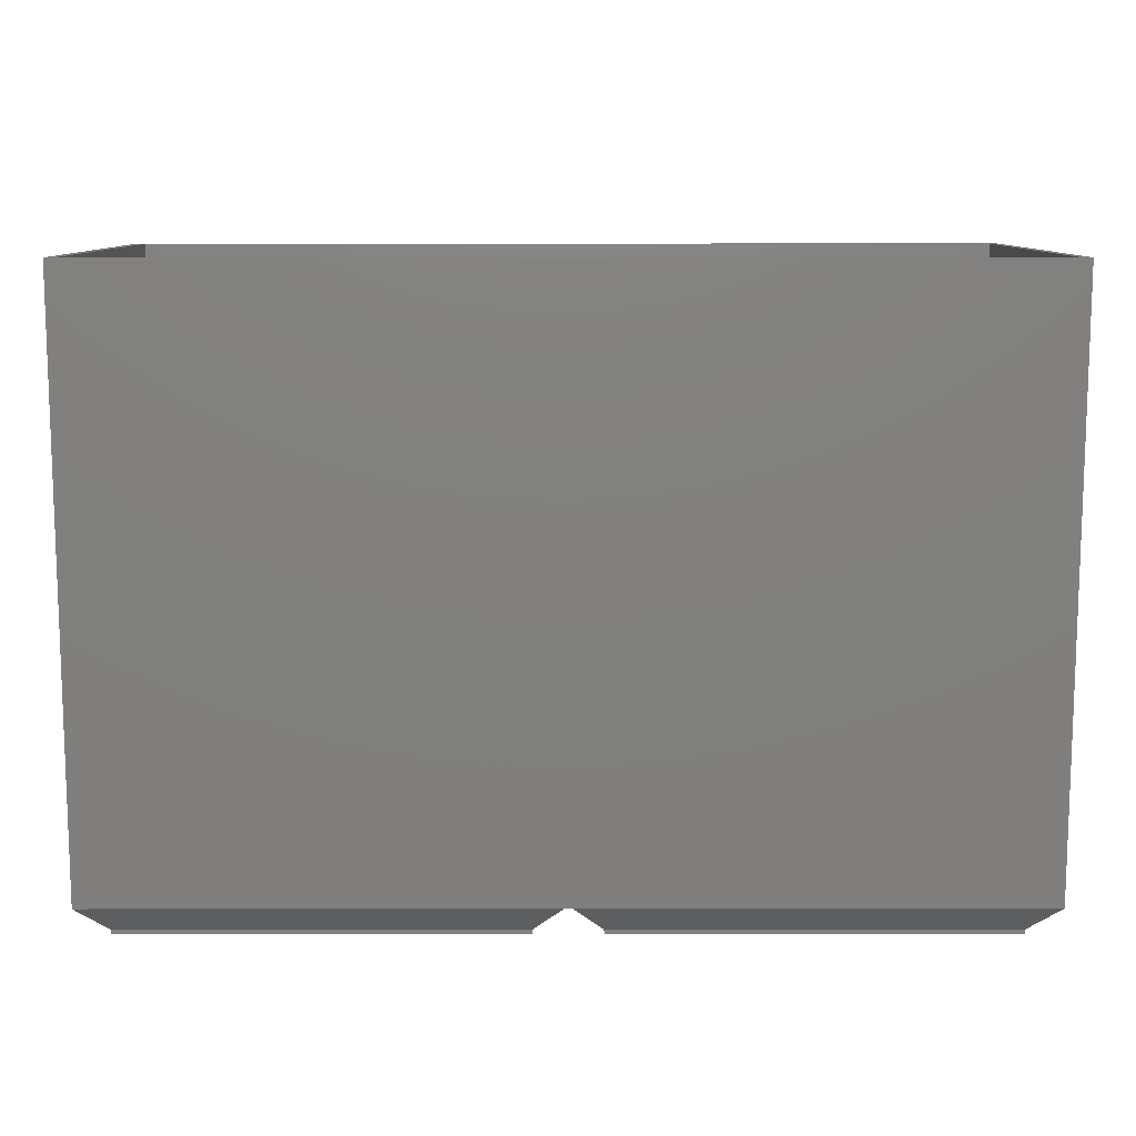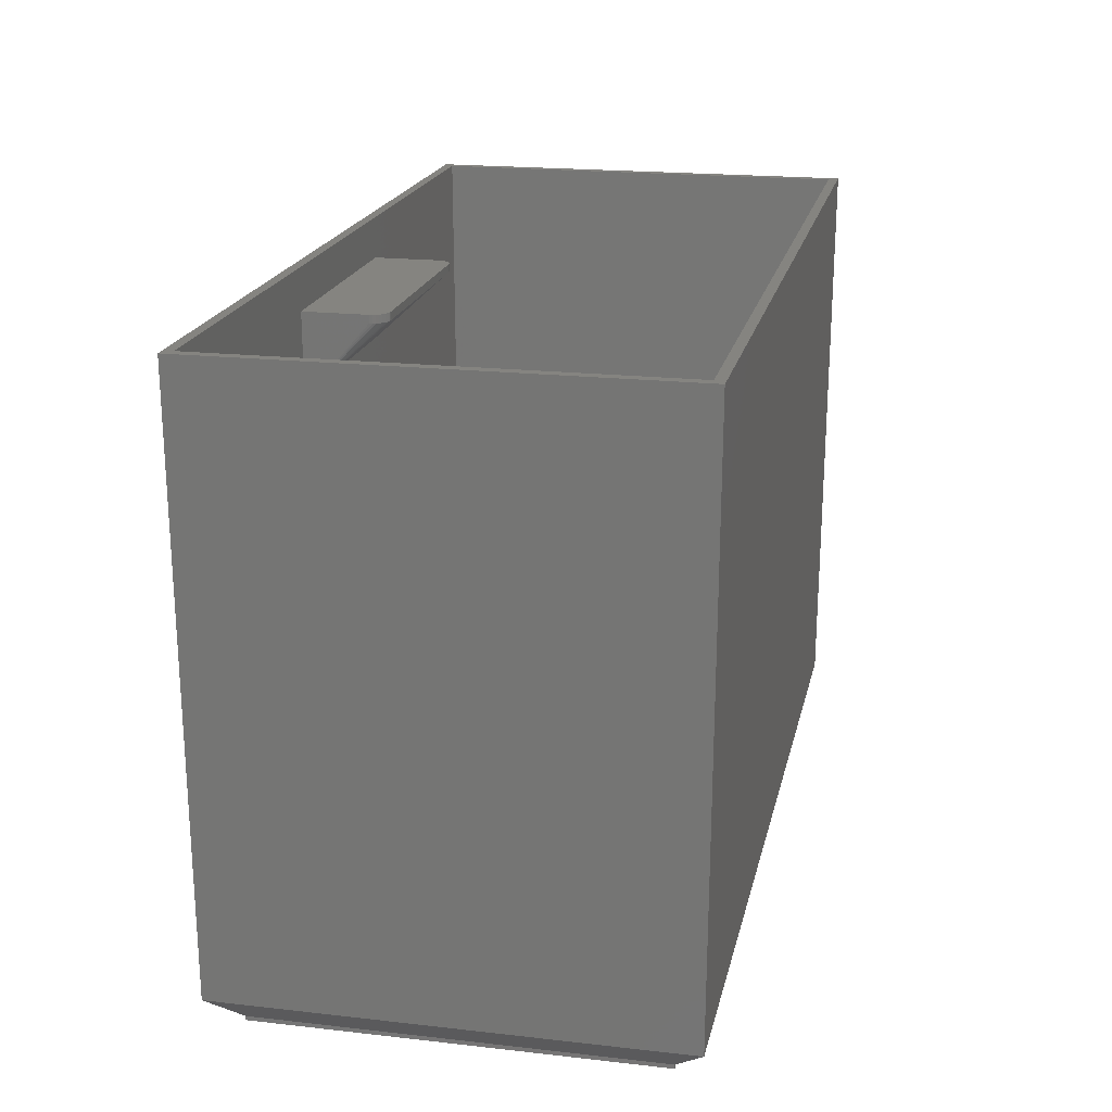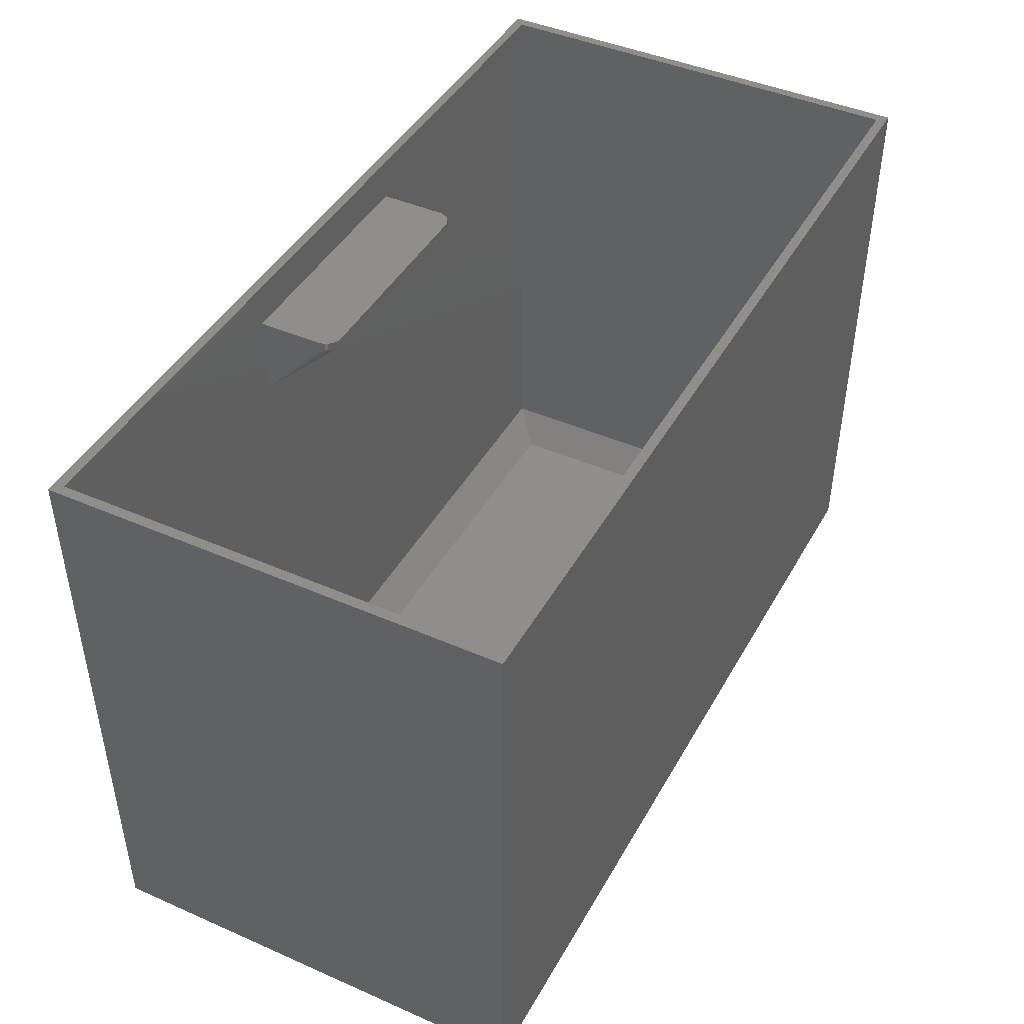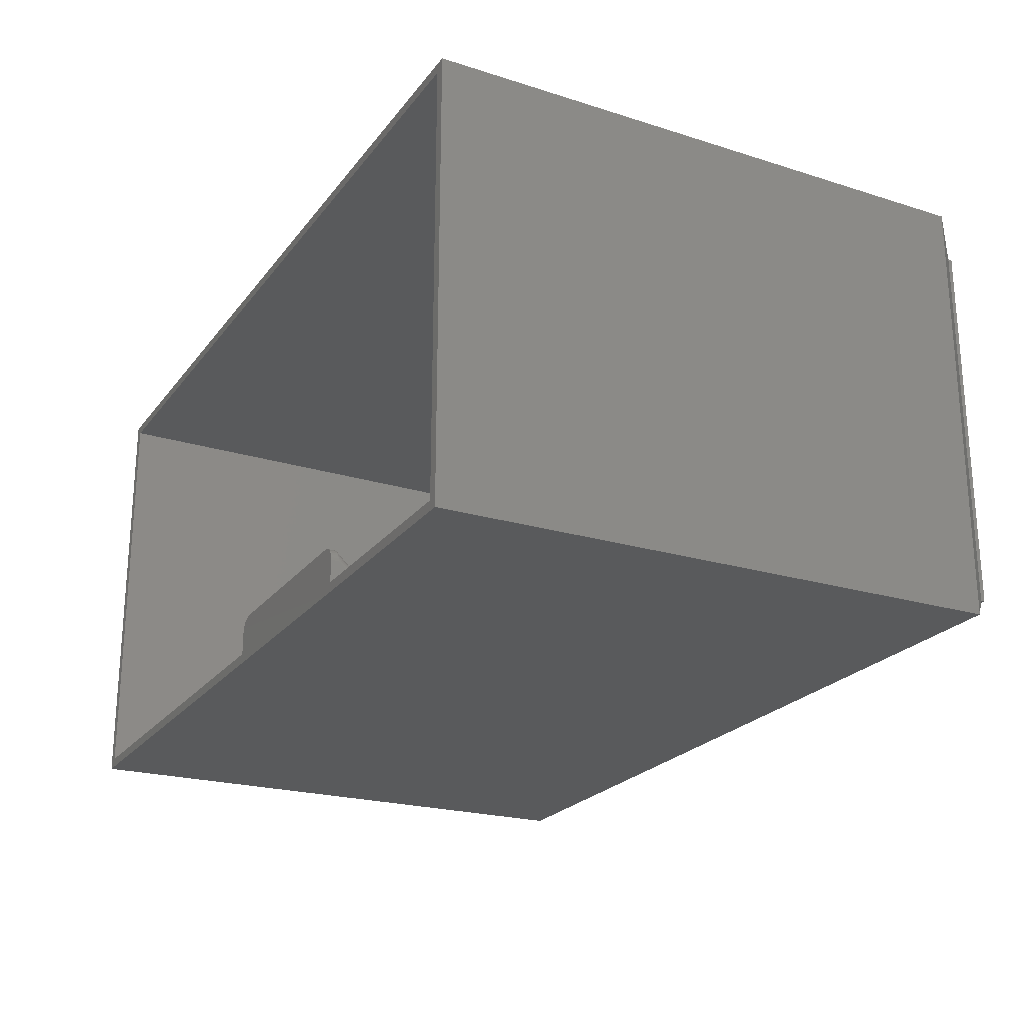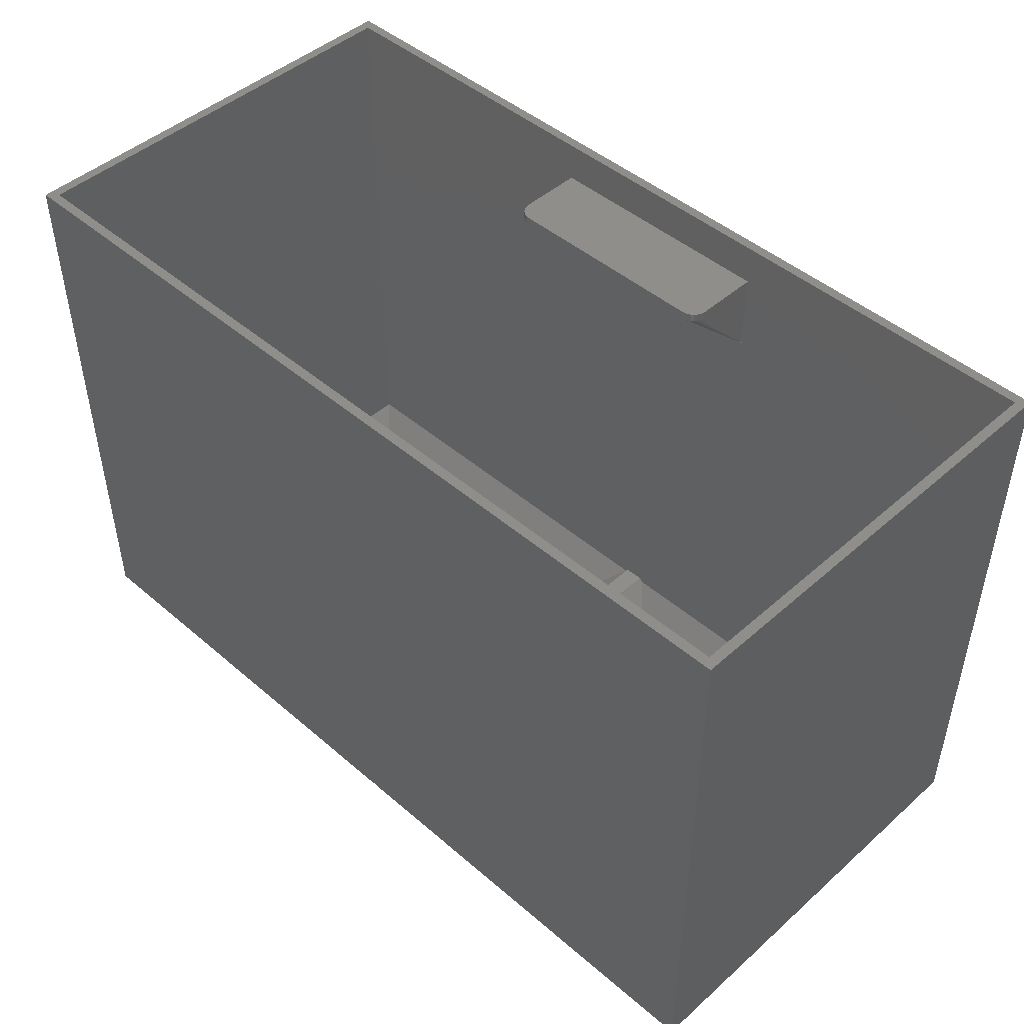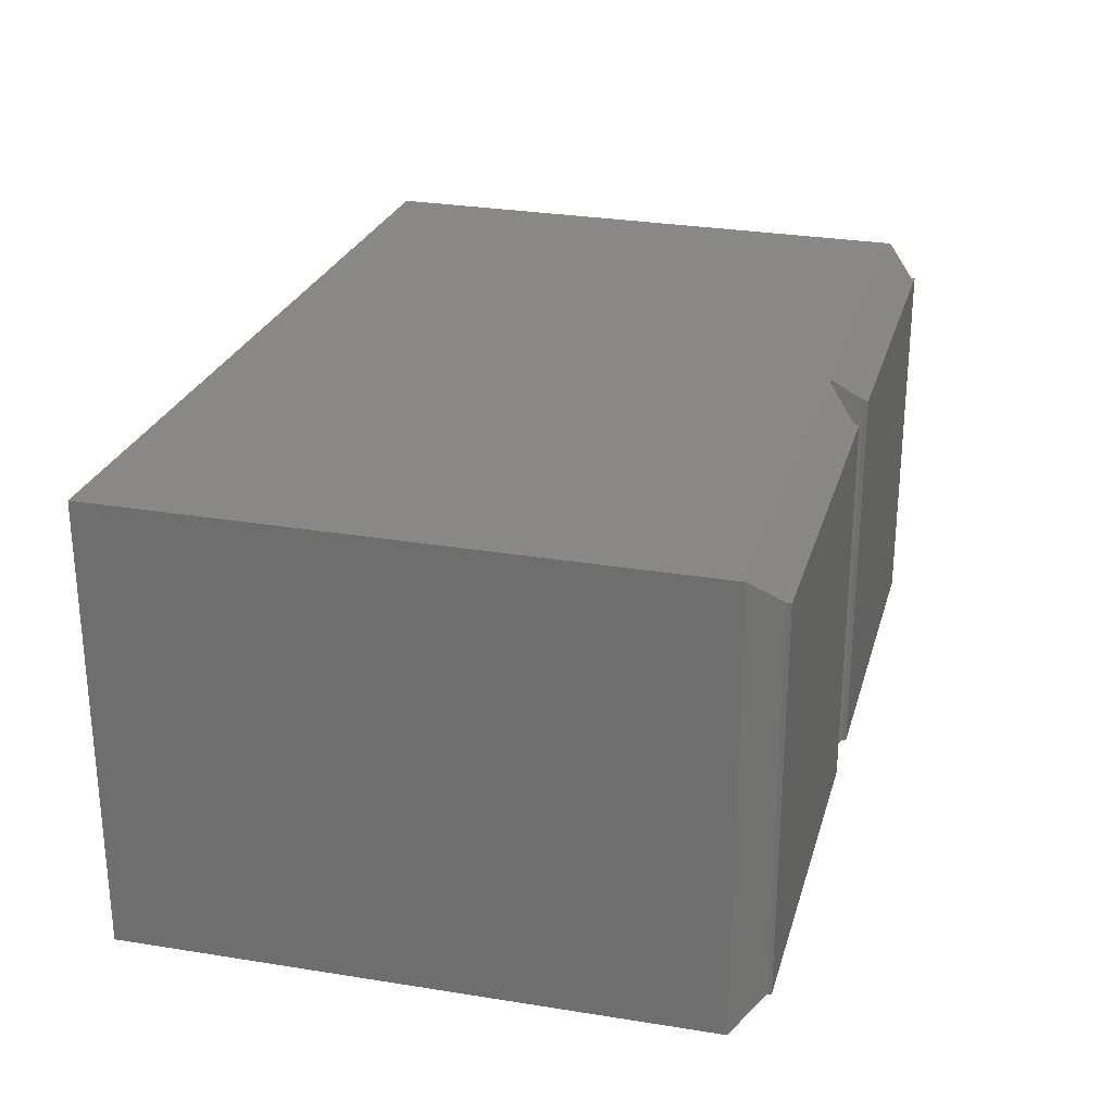
<metadata>
{"format":"stl","ext":"stl","renderer":"f3d","projection":"perspective","resolution":1024,"background":"white","views":[{"elev":9.4,"azim":179.9,"up":"+Z"},{"elev":19.3,"azim":102.0,"up":"+Z"},{"elev":43.4,"azim":117.4,"up":"+Z"},{"elev":-23.0,"azim":62.5,"up":"+Y"},{"elev":46.0,"azim":-135.4,"up":"+Z"},{"elev":25.9,"azim":105.0,"up":"+Y"}]}
</metadata>
<code>
# stl→obj: 98 verts, 220 faces
v 23.5 -23.5 0.499
v 23.5 23.5 0
v 23.5 23.5 0.499
v 23.5 -23.5 0
v -23.5 -23.5 0
v -23.5 23.5 0
v -23.5 23.5 0.499
v -23.5 -23.5 0.499
v 27.1 27.03 4.1
v 27.03 27.03 4.027
v 27.1 -27.03 4.1
v 27.03 -27.03 4.027
v -27.03 -27.03 4.027
v -27.03 27.03 4.027
v 78.5 -23.5 0.499
v 78.5 23.5 0
v 78.5 23.5 0.499
v 78.5 -23.5 0
v 31.5 -23.5 0
v 31.5 23.5 0
v 31.5 23.5 0.499
v 31.5 -23.5 0.499
v 82.03 27.03 4.027
v 82.03 -27.03 4.027
v 27.97 -27.03 4.027
v 27.9 27.03 4.1
v 27.97 27.03 4.027
v 27.9 -27.03 4.1
v 82.5 27.5 75
v 81.3 26.3 75
v 82.5 -27.5 75
v -26.3 26.3 75
v -27.5 27.5 75
v -26.3 -26.3 75
v 81.3 -26.3 75
v -27.5 -27.5 75
v -22.3 22.3 1.199
v 22.3 -22.3 1.199
v 22.3 22.3 1.199
v -22.3 -22.3 1.199
v 26.3 25.83 5.199
v 25.83 25.83 4.727
v 26.3 -25.83 5.199
v 25.83 -25.83 4.727
v -25.83 -25.83 4.727
v -25.83 25.83 4.727
v 32.7 22.3 1.199
v 77.3 -22.3 1.199
v 77.3 22.3 1.199
v 32.7 -22.3 1.199
v 80.83 25.83 4.727
v 80.83 -25.83 4.727
v 29.17 -25.83 4.727
v 28.7 25.83 5.199
v 29.17 25.83 4.727
v 28.7 -25.83 5.199
v 42.5 -26.26 70
v 42.5 -26.2 60.01
v 42.5 -26.2 60
v 12.5 -26.2 60
v 12.5 -26.26 70
v 12.5 -26.2 60.01
v 40.5 -16.3 70
v 42.5 -18.3 70
v 42.46 -17.91 70
v 42.35 -17.53 70
v 42.16 -17.19 70
v 41.91 -16.89 70
v 41.61 -16.64 70
v 41.27 -16.45 70
v 40.89 -16.34 70
v 14.5 -16.3 70
v 12.5 -18.3 70
v 14.11 -16.34 70
v 13.73 -16.45 70
v 13.39 -16.64 70
v 13.09 -16.89 70
v 12.84 -17.19 70
v 12.65 -17.53 70
v 12.54 -17.91 70
v 40.5 -16.3 69
v 14.5 -16.3 69
v 42.5 -18.3 69
v 12.5 -18.3 69
v 12.54 -17.91 69
v 42.16 -17.19 69
v 42.35 -17.53 69
v 14.11 -16.34 69
v 42.46 -17.91 69
v 13.73 -16.45 69
v 13.39 -16.64 69
v 41.91 -16.89 69
v 12.84 -17.19 69
v 12.65 -17.53 69
v 13.09 -16.89 69
v 41.27 -16.45 69
v 40.89 -16.34 69
v 41.61 -16.64 69
f 1 2 3
f 2 1 4
f 5 2 4
f 2 5 6
f 5 7 6
f 7 5 8
f 2 7 3
f 7 2 6
f 5 1 8
f 1 5 4
f 9 3 10
f 9 1 3
f 11 1 9
f 1 11 12
f 8 12 13
f 12 8 1
f 8 14 7
f 14 8 13
f 3 14 10
f 14 3 7
f 15 16 17
f 16 15 18
f 19 16 18
f 16 19 20
f 19 21 20
f 21 19 22
f 16 21 17
f 21 16 20
f 19 15 22
f 15 19 18
f 23 15 17
f 15 23 24
f 22 24 25
f 24 22 15
f 21 26 27
f 22 26 21
f 28 22 25
f 22 28 26
f 17 27 23
f 27 17 21
f 29 30 31
f 29 32 30
f 32 33 34
f 33 32 29
f 35 31 30
f 34 31 35
f 34 36 31
f 36 34 33
f 11 26 28
f 26 11 9
f 13 33 14
f 33 13 36
f 29 24 23
f 24 29 31
f 36 11 31
f 13 11 36
f 11 13 12
f 28 31 11
f 24 28 25
f 28 24 31
f 29 26 33
f 23 26 29
f 26 23 27
f 9 33 26
f 14 9 10
f 9 14 33
f 37 38 39
f 38 37 40
f 39 41 42
f 38 41 39
f 43 38 44
f 38 43 41
f 38 45 44
f 45 38 40
f 46 40 37
f 40 46 45
f 37 42 46
f 42 37 39
f 47 48 49
f 48 47 50
f 48 51 49
f 51 48 52
f 48 53 52
f 53 48 50
f 54 47 55
f 54 50 47
f 56 50 54
f 50 56 53
f 47 51 55
f 51 47 49
f 41 56 54
f 56 41 43
f 32 45 46
f 45 32 34
f 52 30 51
f 30 52 35
f 35 57 34
f 35 58 57
f 35 58 58
f 35 59 58
f 35 59 59
f 52 59 35
f 59 52 59
f 59 52 59
f 59 56 60
f 59 56 59
f 59 56 59
f 59 52 59
f 53 59 52
f 59 53 56
f 61 34 57
f 62 34 61
f 62 34 62
f 60 34 62
f 60 34 60
f 45 60 60
f 45 60 60
f 45 60 60
f 43 60 56
f 60 43 60
f 60 43 60
f 44 60 43
f 60 44 45
f 60 45 34
f 32 41 30
f 46 41 32
f 41 46 42
f 54 30 41
f 51 54 55
f 54 51 30
f 63 64 65
f 63 65 66
f 63 66 67
f 63 67 68
f 63 68 69
f 63 69 70
f 63 70 71
f 64 63 57
f 72 57 63
f 73 72 74
f 73 74 75
f 73 75 76
f 73 76 77
f 73 77 78
f 73 78 79
f 73 79 80
f 72 73 61
f 72 61 57
f 81 72 63
f 72 81 82
f 57 83 64
f 83 57 58
f 84 80 85
f 80 84 73
f 59 86 87
f 86 59 59
f 60 88 82
f 88 60 60
f 65 87 66
f 87 65 89
f 82 74 72
f 74 82 88
f 59 82 81
f 82 59 60
f 90 76 75
f 76 90 91
f 86 59 92
f 59 86 59
f 61 84 62
f 84 61 73
f 60 93 60
f 93 60 94
f 60 91 90
f 91 60 60
f 93 77 95
f 77 93 78
f 59 96 59
f 96 59 97
f 64 89 65
f 89 64 83
f 66 86 67
f 86 66 87
f 96 71 70
f 71 96 97
f 58 89 83
f 89 58 58
f 58 87 89
f 87 58 59
f 62 94 60
f 94 62 85
f 85 79 94
f 79 85 80
f 98 70 69
f 70 98 96
f 59 98 59
f 98 59 96
f 60 90 88
f 90 60 60
f 88 75 74
f 75 88 90
f 97 63 71
f 63 97 81
f 62 85 62
f 85 62 84
f 91 77 76
f 77 91 95
f 91 60 95
f 60 91 60
f 60 93 95
f 93 60 60
f 94 78 93
f 78 94 79
f 92 69 68
f 69 92 98
f 59 98 92
f 98 59 59
f 59 97 59
f 97 59 81
f 67 92 68
f 92 67 86

</code>
